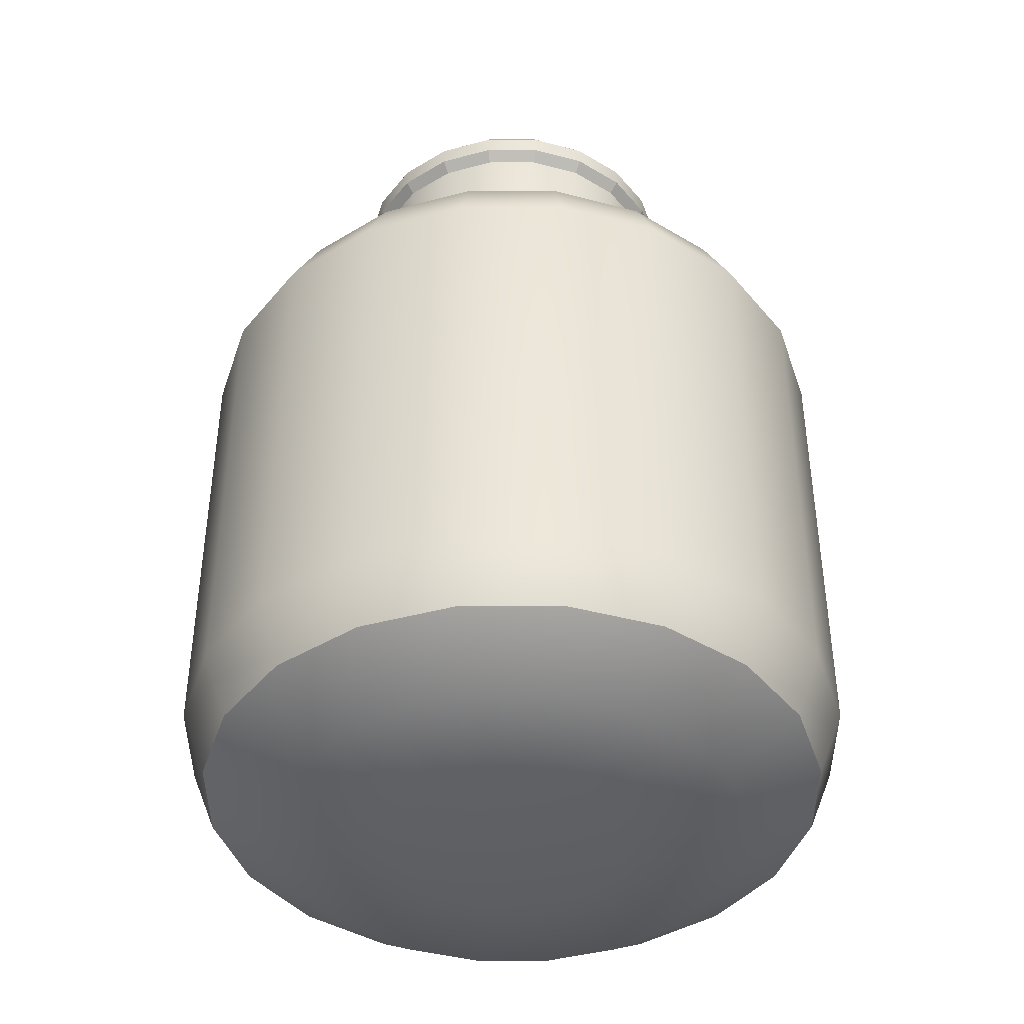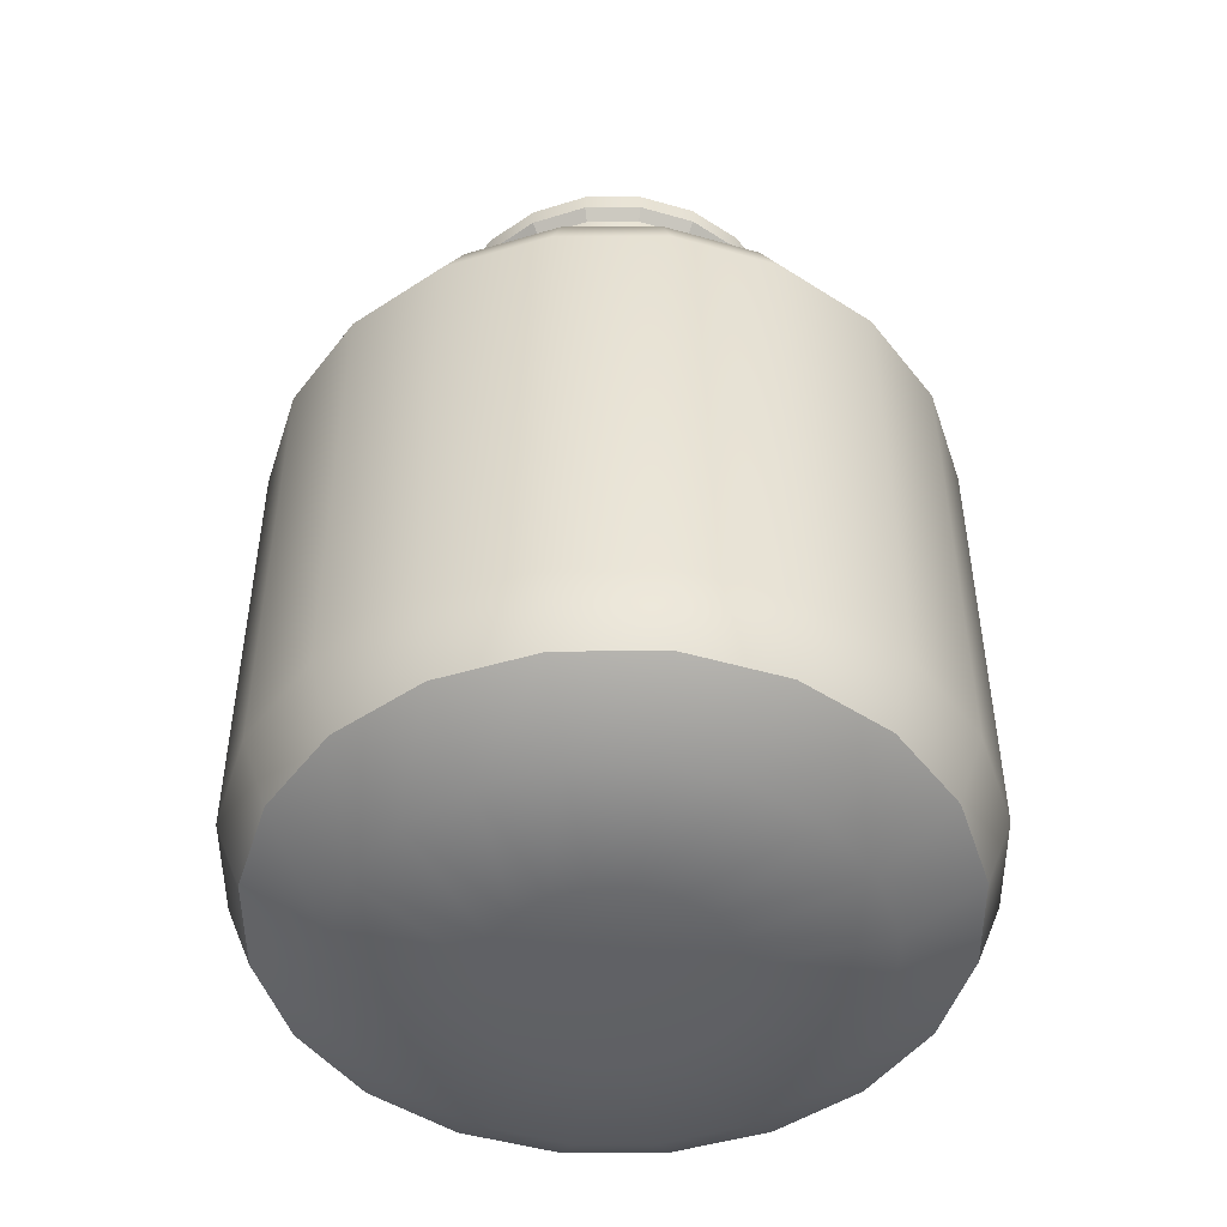
<metadata>
{"format":"obj","ext":"obj","renderer":"f3d","projection":"perspective","resolution":1024,"background":"white","views":[{"elev":-41.9,"azim":-80.9,"up":"+Y"},{"elev":-48.5,"azim":-116.7,"up":"+Y"}]}
</metadata>
<code>
g default
v 0.317 0.02544 -0.103
v 0.2697 0.02544 -0.1959
v 0.1959 0.02544 -0.2697
v 0.103 0.02544 -0.317
v 0 0.02544 -0.3333
v -0.103 0.02544 -0.317
v -0.1959 0.02544 -0.2697
v -0.2697 0.02544 -0.1959
v -0.317 0.02544 -0.103
v -0.3333 0.02544 -0
v -0.317 0.02544 0.103
v -0.2697 0.02544 0.1959
v -0.1959 0.02544 0.2697
v -0.103 0.02544 0.317
v -0 0.02544 0.3333
v 0.103 0.02544 0.317
v 0.1959 0.02544 0.2697
v 0.2697 0.02544 0.1959
v 0.317 0.02544 0.103
v 0.3333 0.02544 -0
v 0.6659 0.06481 -0.2164
v 0.5665 0.06481 -0.4116
v 0.4116 0.06481 -0.5665
v 0.2164 0.06481 -0.6659
v 0 0.06481 -0.7002
v -0.2164 0.06481 -0.6659
v -0.4116 0.06481 -0.5665
v -0.5665 0.06481 -0.4116
v -0.6659 0.06481 -0.2164
v -0.7002 0.06481 0
v -0.6659 0.06481 0.2164
v -0.5665 0.06481 0.4116
v -0.4116 0.06481 0.5665
v -0.2164 0.06481 0.6659
v -0 0.06481 0.7002
v 0.2164 0.06481 0.6659
v 0.4116 0.06481 0.5665
v 0.5665 0.06481 0.4116
v 0.6659 0.06481 0.2164
v 0.7002 0.06481 0
v 0.8799 0.2064 -0.2859
v 0.7484 0.2064 -0.5438
v 0.5438 0.2064 -0.7484
v 0.2859 0.2064 -0.8799
v -0 0.2064 -0.9251
v -0.2859 0.2064 -0.8799
v -0.5438 0.2064 -0.7484
v -0.7484 0.2064 -0.5438
v -0.8799 0.2064 -0.2859
v -0.9251 0.2064 -0
v -0.8799 0.2064 0.2859
v -0.7484 0.2064 0.5438
v -0.5438 0.2064 0.7484
v -0.2859 0.2064 0.8799
v -0 0.2064 0.9251
v 0.2859 0.2064 0.8799
v 0.5438 0.2064 0.7484
v 0.7484 0.2064 0.5438
v 0.8799 0.2064 0.2859
v 0.9251 0.2064 -0
v 0.9511 0.4018 -0.309
v 0.809 0.4018 -0.5878
v 0.5878 0.4018 -0.809
v 0.309 0.4018 -0.9511
v 0 0.4018 -1
v -0.309 0.4018 -0.9511
v -0.5878 0.4018 -0.809
v -0.809 0.4018 -0.5878
v -0.9511 0.4018 -0.309
v -1 0.4018 0
v -0.9511 0.4018 0.309
v -0.809 0.4018 0.5878
v -0.5878 0.4018 0.809
v -0.309 0.4018 0.9511
v -0 0.4018 1
v 0.309 0.4018 0.9511
v 0.5878 0.4018 0.809
v 0.809 0.4018 0.5878
v 0.9511 0.4018 0.309
v 1 0.4018 0
v 0.8283 0.3603 -0.2691
v 0.7046 0.3603 -0.5119
v 0.5119 0.3603 -0.7046
v 0.2691 0.3603 -0.8283
v 0 0.3603 -0.8709
v -0.2691 0.3603 -0.8283
v -0.5119 0.3603 -0.7046
v -0.7046 0.3603 -0.5119
v -0.8282 0.3603 -0.2691
v -0.8709 0.3603 0
v -0.8282 0.3603 0.2691
v -0.7046 0.3603 0.5119
v -0.5119 0.3603 0.7046
v -0.2691 0.3603 0.8282
v 0 0.3603 0.8709
v 0.2691 0.3603 0.8282
v 0.5119 0.3603 0.7046
v 0.7046 0.3603 0.5119
v 0.8282 0.3603 0.2691
v 0.8709 0.3603 0
v 0.317 0.3593 -0.103
v 0.2697 0.3593 -0.1959
v 0.1959 0.3593 -0.2697
v 0.103 0.3593 -0.317
v 0 0.3593 -0.3333
v -0.103 0.3593 -0.317
v -0.1959 0.3593 -0.2697
v -0.2697 0.3593 -0.1959
v -0.317 0.3593 -0.103
v -0.3333 0.3593 -0
v -0.317 0.3593 0.103
v -0.2697 0.3593 0.1959
v -0.1959 0.3593 0.2697
v -0.103 0.3593 0.317
v -0 0.3593 0.3333
v 0.103 0.3593 0.317
v 0.1959 0.3593 0.2697
v 0.2697 0.3593 0.1959
v 0.317 0.3593 0.103
v 0.3333 0.3593 -0
v 0 0.02088 -0
v 0 0.3593 -0
v 0.9511 1.765 -0.309
v 0.809 1.765 -0.5878
v 0.7046 1.764 -0.5119
v 0.8283 1.764 -0.2691
v 0.5878 1.765 -0.809
v 0.5119 1.765 -0.7046
v 0.309 1.765 -0.9511
v 0.2691 1.764 -0.8283
v 0 1.764 -1
v 0 1.764 -0.8709
v -0.309 1.765 -0.9511
v -0.2691 1.764 -0.8282
v -0.5878 1.765 -0.809
v -0.5119 1.765 -0.7046
v -0.809 1.765 -0.5878
v -0.7046 1.765 -0.5119
v -0.9511 1.765 -0.309
v -0.8282 1.765 -0.2691
v -1 1.765 0
v -0.8709 1.765 0
v -0.9511 1.765 0.309
v -0.8282 1.765 0.2691
v -0.809 1.765 0.5878
v -0.7046 1.765 0.5119
v -0.5878 1.765 0.809
v -0.5119 1.765 0.7046
v -0.309 1.765 0.9511
v -0.2691 1.765 0.8282
v -0 1.765 1
v 0 1.765 0.8709
v 0.309 1.765 0.9511
v 0.2691 1.765 0.8282
v 0.5878 1.765 0.809
v 0.5119 1.765 0.7046
v 0.809 1.765 0.5878
v 0.7046 1.765 0.5119
v 0.9511 1.765 0.309
v 0.8282 1.765 0.2691
v 1 1.765 0
v 0.8709 1.765 0
v 0.8524 1.964 -0.2771
v 0.7252 1.964 -0.5267
v 0.6314 1.963 -0.4585
v 0.7421 1.963 -0.2412
v 0.5271 1.964 -0.7254
v 0.4589 1.964 -0.6316
v 0.2767 1.964 -0.853
v 0.2408 1.963 -0.7427
v -3.2e-05 1.963 -0.8968
v -3.2e-05 1.963 -0.7809
v -0.2767 1.964 -0.853
v -0.2409 1.963 -0.7427
v -0.5273 1.964 -0.726
v -0.4592 1.964 -0.6322
v -0.7264 1.964 -0.5277
v -0.6326 1.964 -0.4595
v -0.8539 1.964 -0.2774
v -0.7437 1.964 -0.2416
v -0.8979 1.964 5.5e-05
v -0.782 1.964 5.5e-05
v -0.8539 1.964 0.2775
v -0.7437 1.964 0.2417
v -0.7264 1.964 0.5278
v -0.6326 1.964 0.4597
v -0.5278 1.964 0.7264
v -0.4596 1.964 0.6326
v -0.2775 1.964 0.854
v -0.2417 1.964 0.7437
v -3.2e-05 1.964 0.8979
v -3.2e-05 1.964 0.782
v 0.2774 1.964 0.854
v 0.2416 1.964 0.7437
v 0.5277 1.964 0.7264
v 0.4596 1.964 0.6326
v 0.7264 1.964 0.5278
v 0.6326 1.964 0.4597
v 0.8539 1.964 0.2775
v 0.7436 1.964 0.2417
v 0.8973 1.964 -8.9e-05
v 0.7813 1.964 -8.9e-05
v 0.6861 2.137 -0.223
v 0.5838 2.137 -0.4237
v 0.5081 2.136 -0.3688
v 0.5971 2.136 -0.1941
v 0.4244 2.137 -0.5841
v 0.3694 2.137 -0.5084
v 0.2224 2.137 -0.687
v 0.1935 2.136 -0.5981
v -0.000139 2.136 -0.7222
v -0.000139 2.136 -0.6287
v -0.2227 2.137 -0.687
v -0.1938 2.136 -0.5981
v -0.425 2.137 -0.5849
v -0.3701 2.137 -0.5093
v -0.5859 2.137 -0.4253
v -0.5103 2.137 -0.3704
v -0.6887 2.137 -0.2235
v -0.5998 2.137 -0.1946
v -0.7242 2.137 0.000242
v -0.6307 2.137 0.000242
v -0.6887 2.137 0.224
v -0.5998 2.137 0.1951
v -0.5859 2.137 0.4258
v -0.5103 2.137 0.3709
v -0.4257 2.137 0.586
v -0.3708 2.137 0.5104
v -0.2239 2.137 0.6888
v -0.195 2.137 0.5999
v -0.000139 2.137 0.7243
v -0.000139 2.137 0.6308
v 0.2236 2.137 0.6888
v 0.1947 2.137 0.5999
v 0.4254 2.137 0.586
v 0.3705 2.137 0.5104
v 0.5856 2.137 0.4258
v 0.51 2.137 0.3709
v 0.6885 2.137 0.224
v 0.5995 2.137 0.1951
v 0.723 2.137 9e-06
v 0.6295 2.137 9e-06
v 0.4734 2.285 -0.1536
v 0.4029 2.285 -0.2921
v 0.3506 2.284 -0.254
v 0.4119 2.284 -0.1336
v 0.2929 2.285 -0.403
v 0.2549 2.285 -0.3507
v 0.1532 2.285 -0.4742
v 0.1332 2.284 -0.4127
v -0.000343 2.284 -0.4985
v -0.000343 2.284 -0.4339
v -0.1538 2.285 -0.4742
v -0.1339 2.284 -0.4127
v -0.2939 2.285 -0.4039
v -0.2559 2.285 -0.3516
v -0.4054 2.285 -0.2937
v -0.3531 2.285 -0.2557
v -0.4765 2.285 -0.1541
v -0.4151 2.285 -0.1342
v -0.5011 2.285 0.000596
v -0.4364 2.285 0.000597
v -0.4765 2.285 0.1553
v -0.4151 2.285 0.1353
v -0.4054 2.285 0.2949
v -0.3531 2.285 0.2569
v -0.2947 2.285 0.4057
v -0.2566 2.285 0.3534
v -0.1551 2.285 0.4768
v -0.1351 2.285 0.4153
v -0.000343 2.285 0.5013
v -0.000343 2.285 0.4367
v 0.1544 2.285 0.4768
v 0.1344 2.285 0.4153
v 0.294 2.285 0.4057
v 0.256 2.285 0.3534
v 0.4047 2.285 0.2949
v 0.3524 2.285 0.2569
v 0.4759 2.285 0.1553
v 0.4144 2.285 0.1353
v 0.4995 2.285 0.000358
v 0.4348 2.285 0.000358
v 0.4701 2.587 -0.1528
v 0.4003 2.587 -0.2898
v 0.348 2.586 -0.2518
v 0.4086 2.586 -0.1329
v 0.2914 2.587 -0.401
v 0.2534 2.587 -0.3487
v 0.1515 2.587 -0.4723
v 0.1315 2.586 -0.4108
v -0.000343 2.586 -0.4964
v -0.000343 2.586 -0.4317
v -0.1522 2.587 -0.4723
v -0.1322 2.586 -0.4108
v -0.2929 2.587 -0.4031
v -0.2549 2.587 -0.3508
v -0.4054 2.587 -0.2937
v -0.3531 2.587 -0.2557
v -0.4765 2.587 -0.1541
v -0.4151 2.587 -0.1342
v -0.5011 2.587 0.000596
v -0.4364 2.587 0.000597
v -0.4765 2.587 0.1553
v -0.4151 2.587 0.1353
v -0.4054 2.587 0.2949
v -0.3531 2.587 0.2569
v -0.2947 2.587 0.4057
v -0.2566 2.587 0.3534
v -0.1551 2.587 0.4768
v -0.1351 2.587 0.4153
v -0.000343 2.587 0.5013
v -0.000343 2.587 0.4367
v 0.1544 2.587 0.4768
v 0.1344 2.587 0.4153
v 0.294 2.587 0.4057
v 0.256 2.587 0.3534
v 0.4047 2.587 0.2949
v 0.3524 2.587 0.2569
v 0.4759 2.587 0.1553
v 0.4144 2.587 0.1353
v 0.4982 2.587 2.9e-05
v 0.4336 2.587 2.9e-05
v 0.4999 2.617 -0.1627
v 0.4257 2.617 -0.3083
v 0.3286 2.616 -0.2376
v 0.3858 2.616 -0.1253
v 0.3099 2.617 -0.4265
v 0.2393 2.617 -0.3292
v 0.1611 2.617 -0.5023
v 0.1241 2.616 -0.3878
v -0.000275 2.616 -0.5279
v -0.000402 2.616 -0.4076
v -0.1617 2.617 -0.5023
v -0.1249 2.616 -0.3878
v -0.3114 2.617 -0.4287
v -0.2408 2.617 -0.3311
v -0.4309 2.617 -0.3124
v -0.3336 2.617 -0.2414
v -0.5066 2.617 -0.164
v -0.392 2.617 -0.1266
v -0.5326 2.617 0.000478
v -0.4122 2.617 0.000701
v -0.5066 2.617 0.165
v -0.392 2.617 0.128
v -0.4309 2.617 0.3134
v -0.3336 2.617 0.2428
v -0.3132 2.617 0.4311
v -0.2425 2.617 0.3339
v -0.1648 2.617 0.5068
v -0.1277 2.617 0.3923
v -0.000275 2.617 0.5328
v -0.000402 2.617 0.4125
v 0.1642 2.617 0.5068
v 0.1269 2.617 0.3923
v 0.3126 2.617 0.4311
v 0.2416 2.617 0.3339
v 0.4304 2.617 0.3134
v 0.3328 2.617 0.2428
v 0.506 2.617 0.165
v 0.3912 2.617 0.128
v 0.5298 2.617 -0.000125
v 0.4094 2.617 0.000165
v 0.4993 2.674 -0.1625
v 0.4252 2.674 -0.3078
v 0.3282 2.673 -0.2373
v 0.3853 2.673 -0.1252
v 0.3097 2.674 -0.4261
v 0.239 2.674 -0.3288
v 0.1608 2.674 -0.502
v 0.1238 2.673 -0.3875
v -0.000275 2.673 -0.5275
v -0.000402 2.673 -0.4072
v -0.1614 2.674 -0.502
v -0.1246 2.673 -0.3875
v -0.3112 2.674 -0.4285
v -0.2407 2.674 -0.331
v -0.4309 2.674 -0.3124
v -0.3336 2.674 -0.2414
v -0.5066 2.674 -0.164
v -0.392 2.674 -0.1266
v -0.5326 2.674 0.000478
v -0.4122 2.674 0.000701
v -0.5066 2.674 0.165
v -0.392 2.674 0.128
v -0.4309 2.674 0.3134
v -0.3336 2.674 0.2428
v -0.3132 2.674 0.4311
v -0.2425 2.674 0.3339
v -0.1648 2.674 0.5068
v -0.1277 2.674 0.3923
v -0.000275 2.674 0.5328
v -0.000402 2.674 0.4125
v 0.1642 2.674 0.5068
v 0.1269 2.674 0.3923
v 0.3126 2.674 0.4311
v 0.2416 2.674 0.3339
v 0.4304 2.674 0.3134
v 0.3328 2.674 0.2428
v 0.506 2.674 0.165
v 0.3912 2.674 0.1279
v 0.5296 2.674 -0.000185
v 0.4092 2.674 0.000112
v 0.4719 2.713 -0.1535
v 0.4019 2.713 -0.2909
v 0.3493 2.712 -0.2527
v 0.4101 2.712 -0.1334
v 0.2927 2.713 -0.4027
v 0.2545 2.713 -0.3501
v 0.152 2.713 -0.4744
v 0.1319 2.712 -0.4126
v -0.000343 2.712 -0.4985
v -0.000343 2.712 -0.4335
v -0.1526 2.713 -0.4744
v -0.1326 2.712 -0.4126
v -0.2943 2.713 -0.405
v -0.2561 2.713 -0.3524
v -0.4075 2.713 -0.2952
v -0.3549 2.713 -0.257
v -0.479 2.713 -0.1549
v -0.4172 2.713 -0.1348
v -0.5036 2.713 0.000598
v -0.4386 2.713 0.000598
v -0.479 2.713 0.1561
v -0.4172 2.713 0.136
v -0.4075 2.713 0.2964
v -0.3549 2.713 0.2582
v -0.2961 2.713 0.4077
v -0.258 2.713 0.3552
v -0.1559 2.713 0.4792
v -0.1358 2.713 0.4174
v -0.000343 2.713 0.5038
v -0.000343 2.713 0.4389
v 0.1552 2.713 0.4792
v 0.1351 2.713 0.4174
v 0.2955 2.713 0.4077
v 0.2573 2.713 0.3552
v 0.4068 2.713 0.2964
v 0.3542 2.713 0.2582
v 0.4783 2.713 0.1561
v 0.4165 2.713 0.136
v 0.5005 2.713 -3e-05
v 0.4356 2.713 -2.9e-05
g Jar
f 1 2 22 21
f 2 3 23 22
f 3 4 24 23
f 4 5 25 24
f 5 6 26 25
f 6 7 27 26
f 7 8 28 27
f 8 9 29 28
f 9 10 30 29
f 10 11 31 30
f 11 12 32 31
f 12 13 33 32
f 13 14 34 33
f 14 15 35 34
f 15 16 36 35
f 16 17 37 36
f 17 18 38 37
f 18 19 39 38
f 19 20 40 39
f 20 1 21 40
f 21 22 42 41
f 22 23 43 42
f 23 24 44 43
f 24 25 45 44
f 25 26 46 45
f 26 27 47 46
f 27 28 48 47
f 28 29 49 48
f 29 30 50 49
f 30 31 51 50
f 31 32 52 51
f 32 33 53 52
f 33 34 54 53
f 34 35 55 54
f 35 36 56 55
f 36 37 57 56
f 37 38 58 57
f 38 39 59 58
f 39 40 60 59
f 40 21 41 60
f 41 42 62 61
f 42 43 63 62
f 43 44 64 63
f 44 45 65 64
f 45 46 66 65
f 46 47 67 66
f 47 48 68 67
f 48 49 69 68
f 49 50 70 69
f 50 51 71 70
f 51 52 72 71
f 52 53 73 72
f 53 54 74 73
f 54 55 75 74
f 55 56 76 75
f 56 57 77 76
f 57 58 78 77
f 58 59 79 78
f 59 60 80 79
f 60 41 61 80
f 403 404 405 406
f 404 407 408 405
f 407 409 410 408
f 409 411 412 410
f 411 413 414 412
f 413 415 416 414
f 415 417 418 416
f 417 419 420 418
f 419 421 422 420
f 421 423 424 422
f 423 425 426 424
f 425 427 428 426
f 427 429 430 428
f 429 431 432 430
f 431 433 434 432
f 433 435 436 434
f 435 437 438 436
f 437 439 440 438
f 439 441 442 440
f 441 403 406 442
f 81 82 102 101
f 82 83 103 102
f 83 84 104 103
f 84 85 105 104
f 85 86 106 105
f 86 87 107 106
f 87 88 108 107
f 88 89 109 108
f 89 90 110 109
f 90 91 111 110
f 91 92 112 111
f 92 93 113 112
f 93 94 114 113
f 94 95 115 114
f 95 96 116 115
f 96 97 117 116
f 97 98 118 117
f 98 99 119 118
f 99 100 120 119
f 100 81 101 120
f 2 1 121
f 3 2 121
f 4 3 121
f 5 4 121
f 6 5 121
f 7 6 121
f 8 7 121
f 9 8 121
f 10 9 121
f 11 10 121
f 12 11 121
f 13 12 121
f 14 13 121
f 15 14 121
f 16 15 121
f 17 16 121
f 18 17 121
f 19 18 121
f 20 19 121
f 1 20 121
f 101 102 122
f 102 103 122
f 103 104 122
f 104 105 122
f 105 106 122
f 106 107 122
f 107 108 122
f 108 109 122
f 109 110 122
f 110 111 122
f 111 112 122
f 112 113 122
f 113 114 122
f 114 115 122
f 115 116 122
f 116 117 122
f 117 118 122
f 118 119 122
f 119 120 122
f 120 101 122
f 61 62 124 123
f 82 81 126 125
f 62 63 127 124
f 83 82 125 128
f 63 64 129 127
f 84 83 128 130
f 64 65 131 129
f 85 84 130 132
f 65 66 133 131
f 86 85 132 134
f 66 67 135 133
f 87 86 134 136
f 67 68 137 135
f 88 87 136 138
f 68 69 139 137
f 89 88 138 140
f 69 70 141 139
f 90 89 140 142
f 70 71 143 141
f 91 90 142 144
f 71 72 145 143
f 92 91 144 146
f 72 73 147 145
f 93 92 146 148
f 73 74 149 147
f 94 93 148 150
f 74 75 151 149
f 95 94 150 152
f 75 76 153 151
f 96 95 152 154
f 76 77 155 153
f 97 96 154 156
f 77 78 157 155
f 98 97 156 158
f 78 79 159 157
f 99 98 158 160
f 79 80 161 159
f 100 99 160 162
f 80 61 123 161
f 81 100 162 126
f 123 124 164 163
f 125 126 166 165
f 124 127 167 164
f 128 125 165 168
f 127 129 169 167
f 130 128 168 170
f 129 131 171 169
f 132 130 170 172
f 131 133 173 171
f 134 132 172 174
f 133 135 175 173
f 136 134 174 176
f 135 137 177 175
f 138 136 176 178
f 137 139 179 177
f 140 138 178 180
f 139 141 181 179
f 142 140 180 182
f 141 143 183 181
f 144 142 182 184
f 143 145 185 183
f 146 144 184 186
f 145 147 187 185
f 148 146 186 188
f 147 149 189 187
f 150 148 188 190
f 149 151 191 189
f 152 150 190 192
f 151 153 193 191
f 154 152 192 194
f 153 155 195 193
f 156 154 194 196
f 155 157 197 195
f 158 156 196 198
f 157 159 199 197
f 160 158 198 200
f 159 161 201 199
f 162 160 200 202
f 161 123 163 201
f 126 162 202 166
f 163 164 204 203
f 165 166 206 205
f 164 167 207 204
f 168 165 205 208
f 167 169 209 207
f 170 168 208 210
f 169 171 211 209
f 172 170 210 212
f 171 173 213 211
f 174 172 212 214
f 173 175 215 213
f 176 174 214 216
f 175 177 217 215
f 178 176 216 218
f 177 179 219 217
f 180 178 218 220
f 179 181 221 219
f 182 180 220 222
f 181 183 223 221
f 184 182 222 224
f 183 185 225 223
f 186 184 224 226
f 185 187 227 225
f 188 186 226 228
f 187 189 229 227
f 190 188 228 230
f 189 191 231 229
f 192 190 230 232
f 191 193 233 231
f 194 192 232 234
f 193 195 235 233
f 196 194 234 236
f 195 197 237 235
f 198 196 236 238
f 197 199 239 237
f 200 198 238 240
f 199 201 241 239
f 202 200 240 242
f 201 163 203 241
f 166 202 242 206
f 203 204 244 243
f 205 206 246 245
f 204 207 247 244
f 208 205 245 248
f 207 209 249 247
f 210 208 248 250
f 209 211 251 249
f 212 210 250 252
f 211 213 253 251
f 214 212 252 254
f 213 215 255 253
f 216 214 254 256
f 215 217 257 255
f 218 216 256 258
f 217 219 259 257
f 220 218 258 260
f 219 221 261 259
f 222 220 260 262
f 221 223 263 261
f 224 222 262 264
f 223 225 265 263
f 226 224 264 266
f 225 227 267 265
f 228 226 266 268
f 227 229 269 267
f 230 228 268 270
f 229 231 271 269
f 232 230 270 272
f 231 233 273 271
f 234 232 272 274
f 233 235 275 273
f 236 234 274 276
f 235 237 277 275
f 238 236 276 278
f 237 239 279 277
f 240 238 278 280
f 239 241 281 279
f 242 240 280 282
f 241 203 243 281
f 206 242 282 246
f 243 244 284 283
f 245 246 286 285
f 244 247 287 284
f 248 245 285 288
f 247 249 289 287
f 250 248 288 290
f 249 251 291 289
f 252 250 290 292
f 251 253 293 291
f 254 252 292 294
f 253 255 295 293
f 256 254 294 296
f 255 257 297 295
f 258 256 296 298
f 257 259 299 297
f 260 258 298 300
f 259 261 301 299
f 262 260 300 302
f 261 263 303 301
f 264 262 302 304
f 263 265 305 303
f 266 264 304 306
f 265 267 307 305
f 268 266 306 308
f 267 269 309 307
f 270 268 308 310
f 269 271 311 309
f 272 270 310 312
f 271 273 313 311
f 274 272 312 314
f 273 275 315 313
f 276 274 314 316
f 275 277 317 315
f 278 276 316 318
f 277 279 319 317
f 280 278 318 320
f 279 281 321 319
f 282 280 320 322
f 281 243 283 321
f 246 282 322 286
f 283 284 324 323
f 285 286 326 325
f 284 287 327 324
f 288 285 325 328
f 287 289 329 327
f 290 288 328 330
f 289 291 331 329
f 292 290 330 332
f 291 293 333 331
f 294 292 332 334
f 293 295 335 333
f 296 294 334 336
f 295 297 337 335
f 298 296 336 338
f 297 299 339 337
f 300 298 338 340
f 299 301 341 339
f 302 300 340 342
f 301 303 343 341
f 304 302 342 344
f 303 305 345 343
f 306 304 344 346
f 305 307 347 345
f 308 306 346 348
f 307 309 349 347
f 310 308 348 350
f 309 311 351 349
f 312 310 350 352
f 311 313 353 351
f 314 312 352 354
f 313 315 355 353
f 316 314 354 356
f 315 317 357 355
f 318 316 356 358
f 317 319 359 357
f 320 318 358 360
f 319 321 361 359
f 322 320 360 362
f 321 283 323 361
f 286 322 362 326
f 323 324 364 363
f 325 326 366 365
f 324 327 367 364
f 328 325 365 368
f 327 329 369 367
f 330 328 368 370
f 329 331 371 369
f 332 330 370 372
f 331 333 373 371
f 334 332 372 374
f 333 335 375 373
f 336 334 374 376
f 335 337 377 375
f 338 336 376 378
f 337 339 379 377
f 340 338 378 380
f 339 341 381 379
f 342 340 380 382
f 341 343 383 381
f 344 342 382 384
f 343 345 385 383
f 346 344 384 386
f 345 347 387 385
f 348 346 386 388
f 347 349 389 387
f 350 348 388 390
f 349 351 391 389
f 352 350 390 392
f 351 353 393 391
f 354 352 392 394
f 353 355 395 393
f 356 354 394 396
f 355 357 397 395
f 358 356 396 398
f 357 359 399 397
f 360 358 398 400
f 359 361 401 399
f 362 360 400 402
f 361 323 363 401
f 326 362 402 366
f 363 364 404 403
f 365 366 406 405
f 364 367 407 404
f 368 365 405 408
f 367 369 409 407
f 370 368 408 410
f 369 371 411 409
f 372 370 410 412
f 371 373 413 411
f 374 372 412 414
f 373 375 415 413
f 376 374 414 416
f 375 377 417 415
f 378 376 416 418
f 377 379 419 417
f 380 378 418 420
f 379 381 421 419
f 382 380 420 422
f 381 383 423 421
f 384 382 422 424
f 383 385 425 423
f 386 384 424 426
f 385 387 427 425
f 388 386 426 428
f 387 389 429 427
f 390 388 428 430
f 389 391 431 429
f 392 390 430 432
f 391 393 433 431
f 394 392 432 434
f 393 395 435 433
f 396 394 434 436
f 395 397 437 435
f 398 396 436 438
f 397 399 439 437
f 400 398 438 440
f 399 401 441 439
f 402 400 440 442
f 401 363 403 441
f 366 402 442 406

</code>
